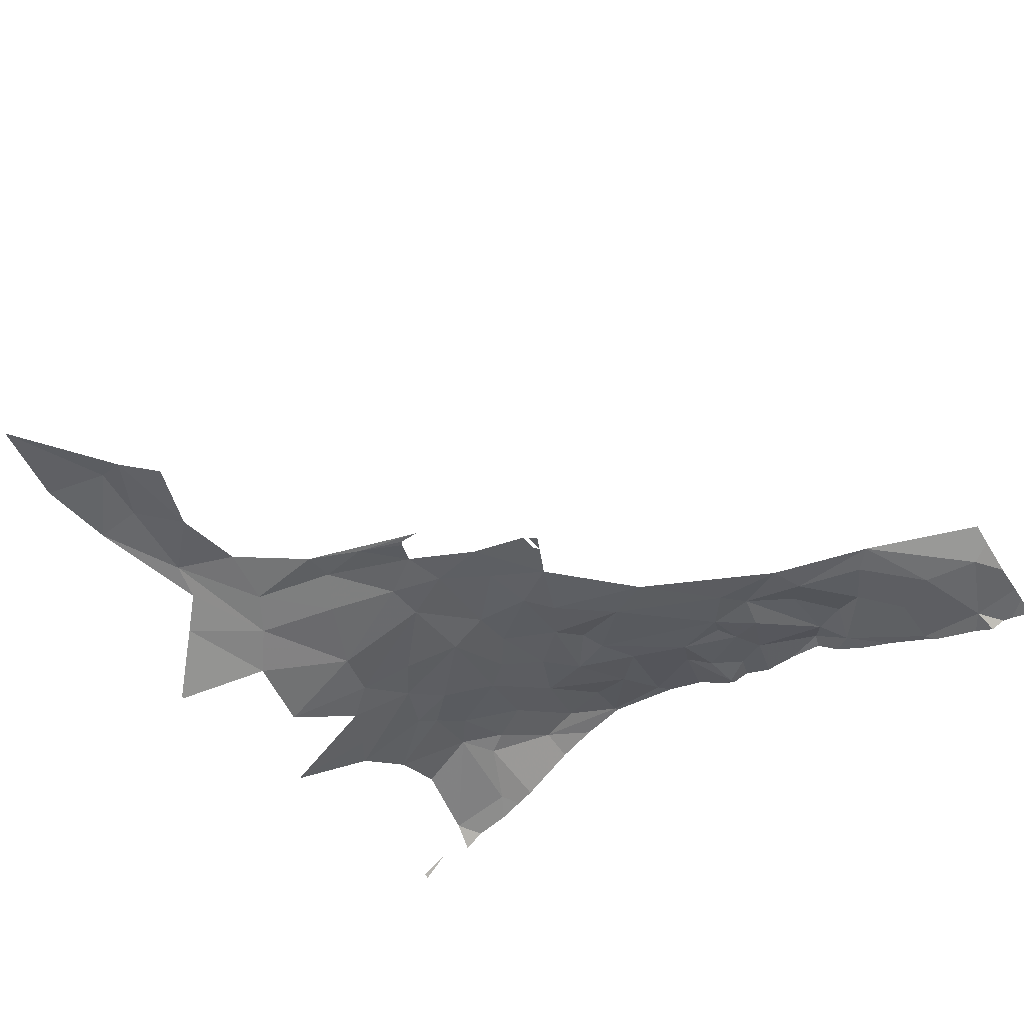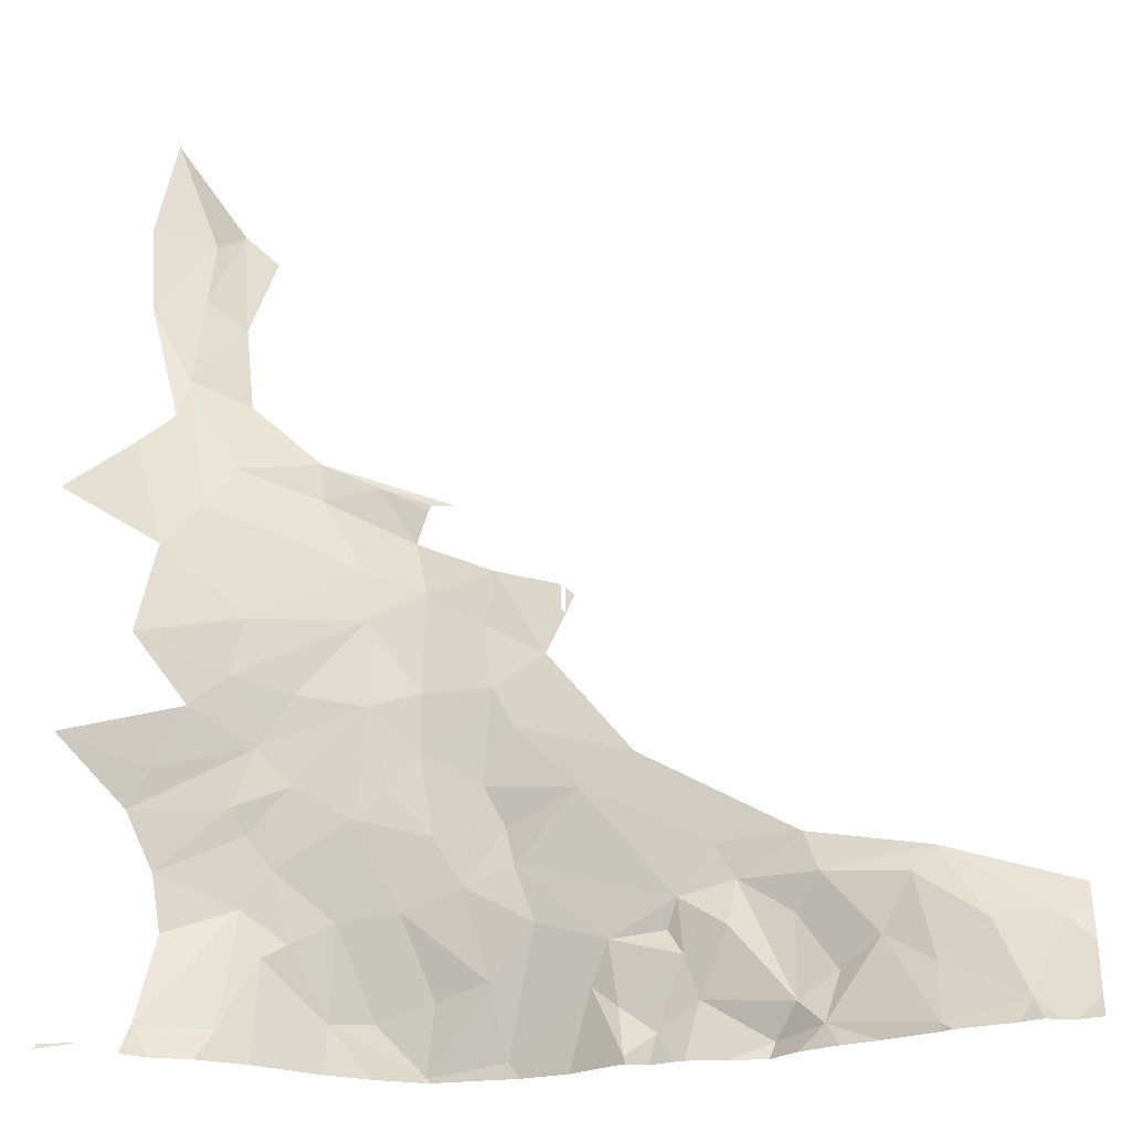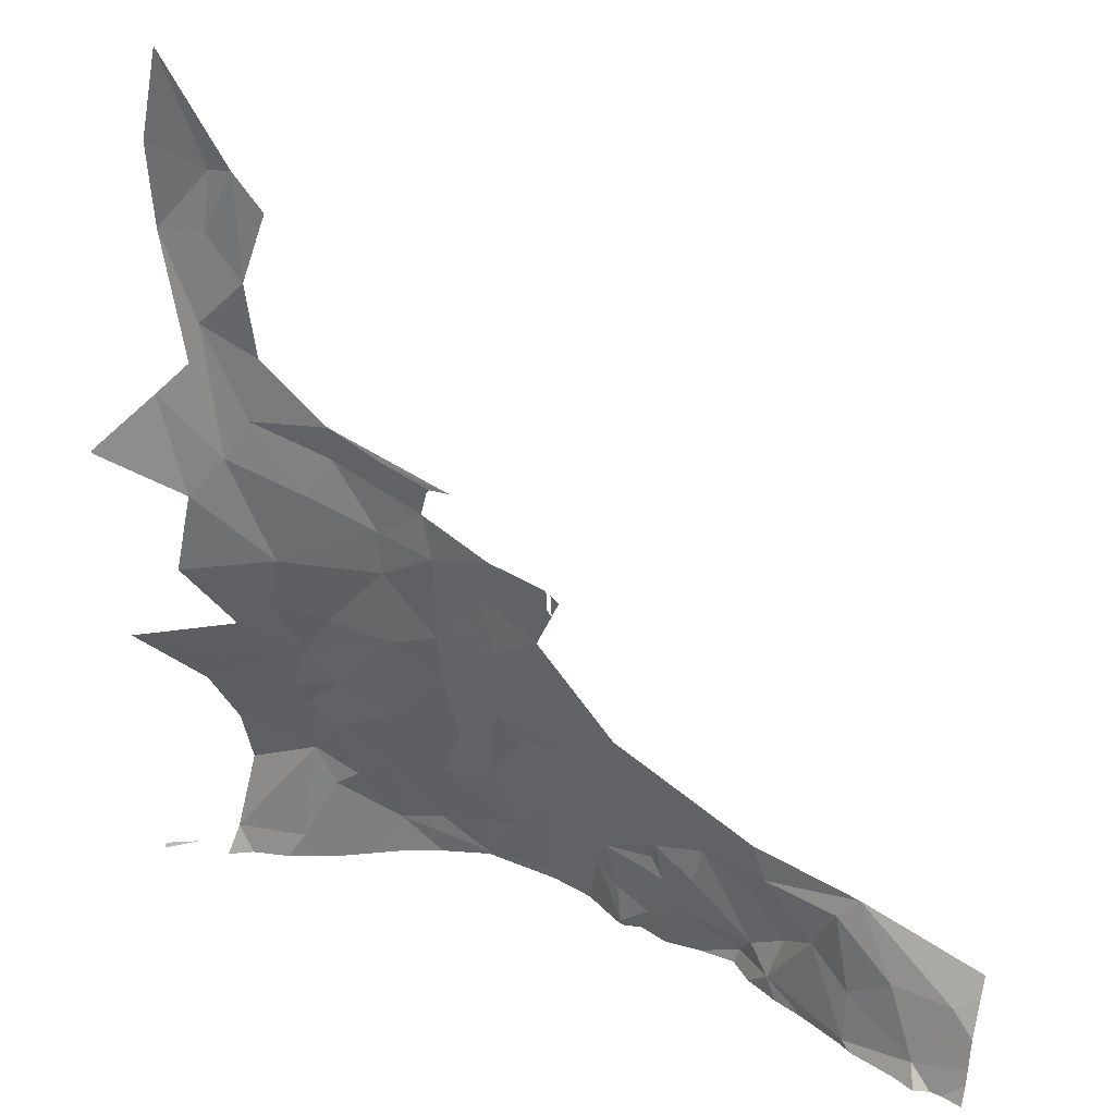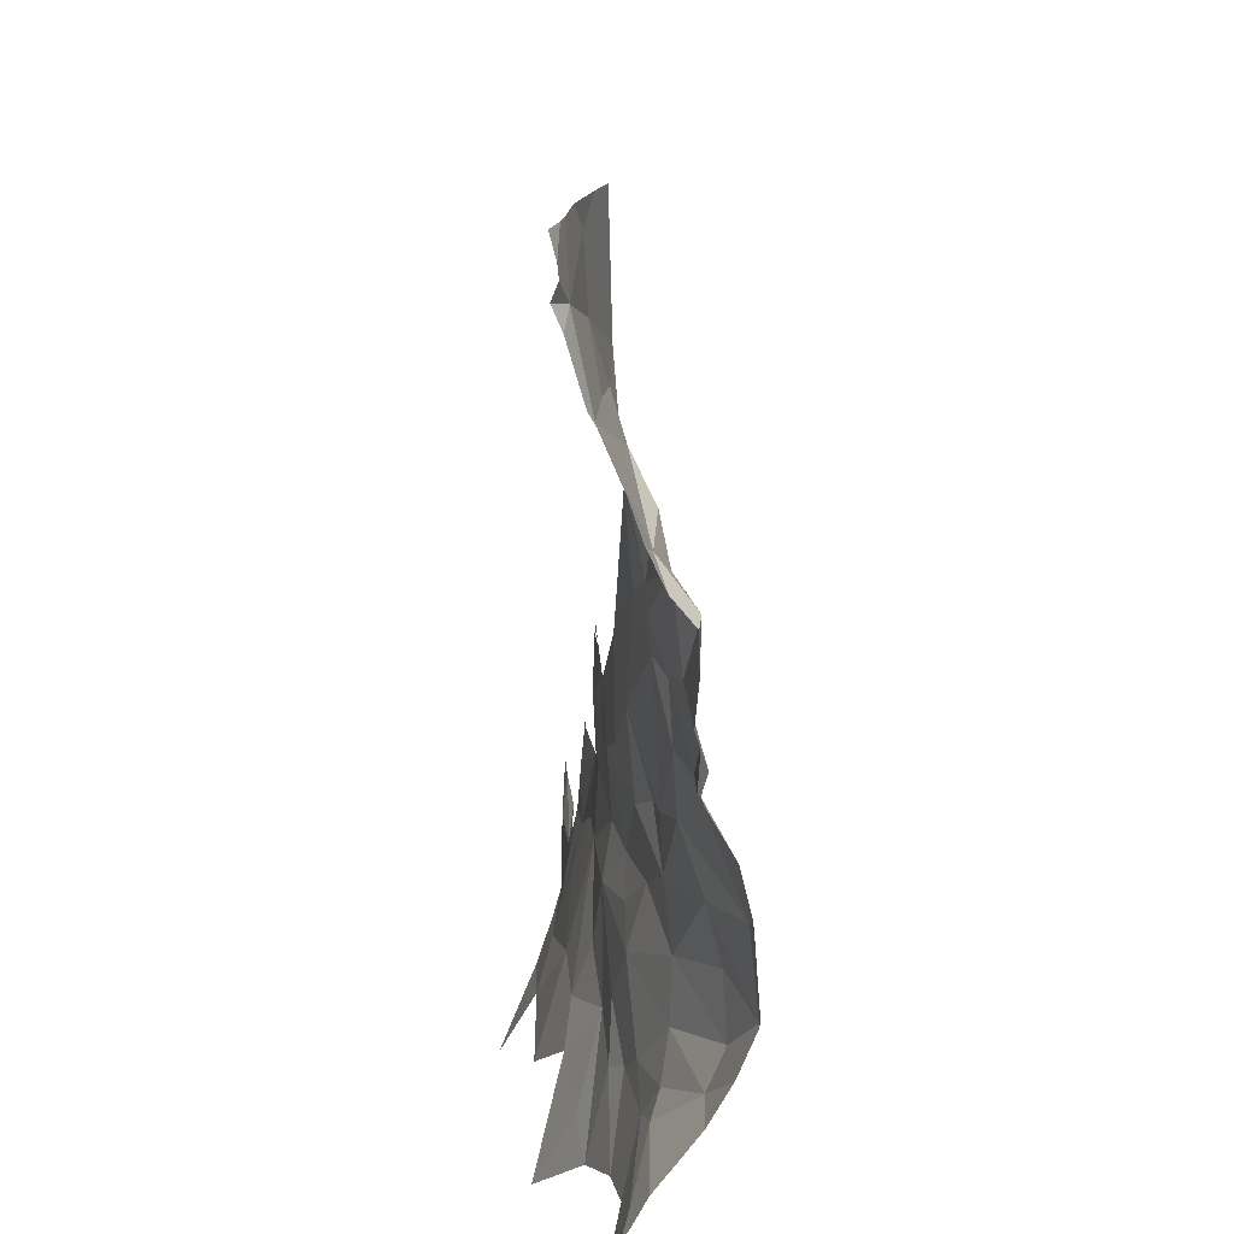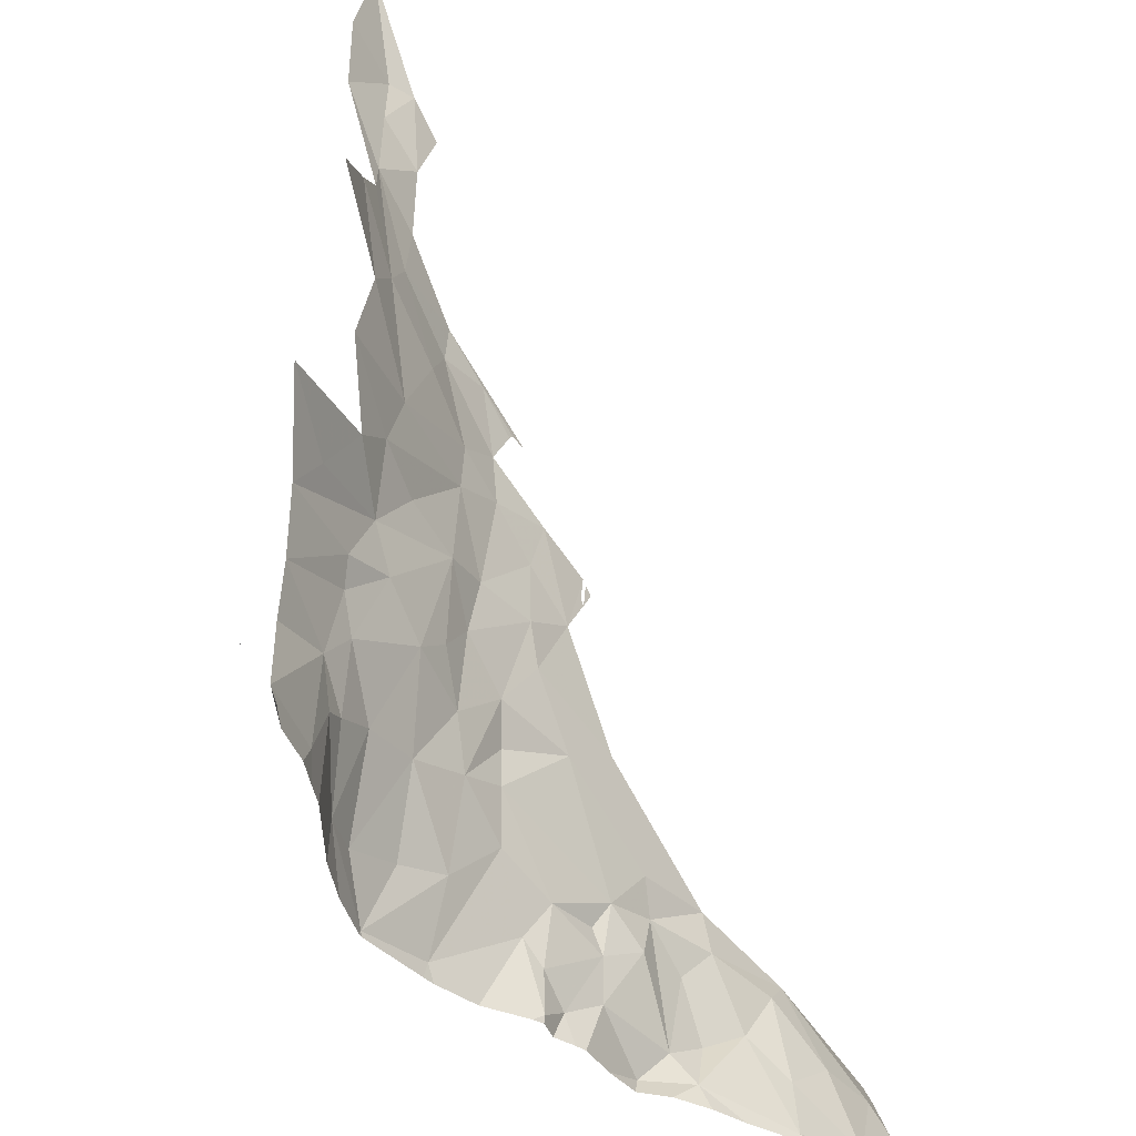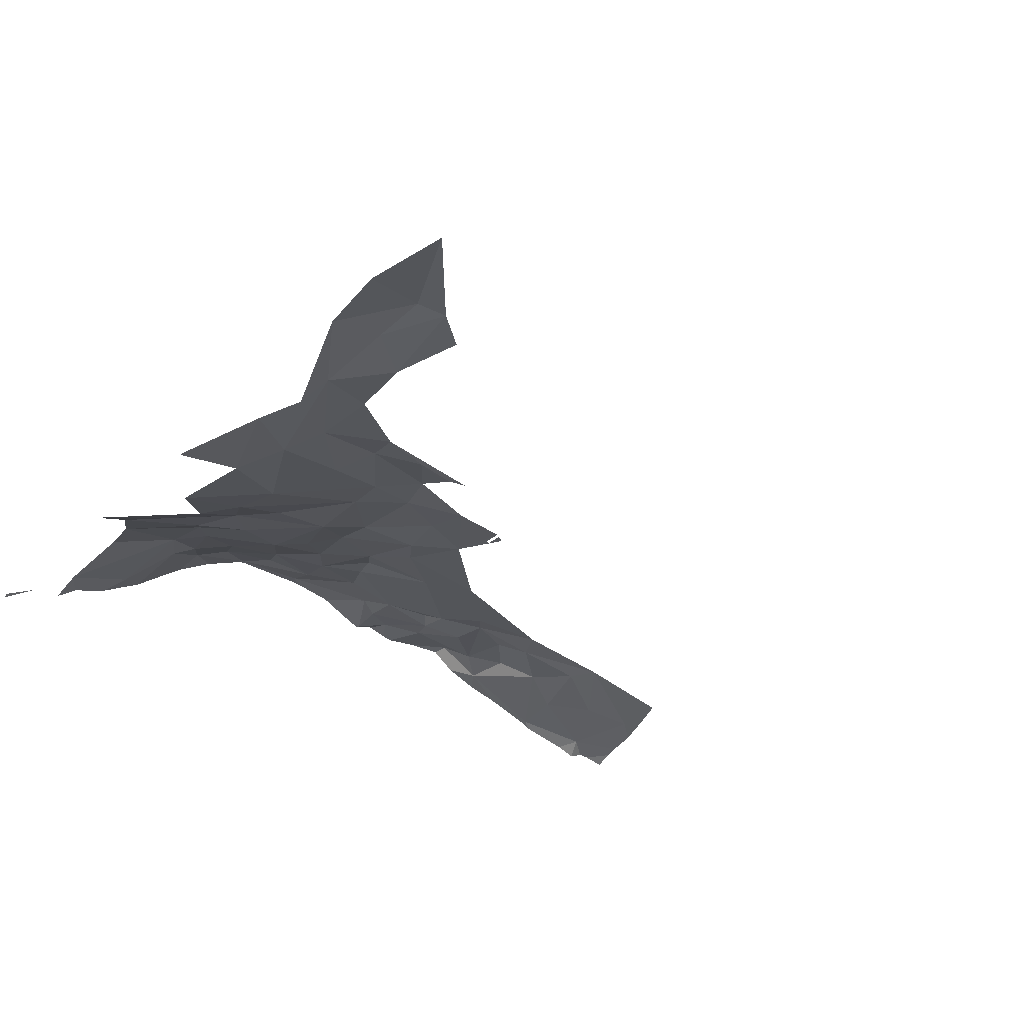
<metadata>
{"format":"obj","ext":"obj","renderer":"f3d","projection":"perspective","resolution":1024,"background":"white","views":[{"elev":-48.8,"azim":-145.7,"up":"+Z"},{"elev":-25.5,"azim":-173.9,"up":"+Y"},{"elev":29.9,"azim":-153.0,"up":"+Y"},{"elev":-68.3,"azim":-90.4,"up":"+Y"},{"elev":-44.6,"azim":126.3,"up":"+Y"},{"elev":-30.9,"azim":146.6,"up":"+Z"}]}
</metadata>
<code>
v 70.04 79.98 -0.9949
v 70.4 79.18 -1.082
v 71.26 79.02 -0.8913
v 72.33 79.17 -0.4469
v 72.82 79.11 -0.07152
v 75.47 79.1 0.3539
v 76.29 78.99 0.4478
v 78.2 79.25 -0.5735
v 71.25 79.63 -0.8429
v 74.29 79.01 -0.08293
v 74.61 79.72 -0.05061
v 71.2 80.82 -0.7635
v 70.74 80.01 -0.9509
v 71.45 80.55 -0.786
v 71.76 79.98 -0.6427
v 72.32 80.63 -0.6607
v 72.48 81.04 -0.6651
v 73.13 80.63 -0.4813
v 73.35 80.98 -0.585
v 74.1 81.91 -0.7384
v 72.58 80.28 -0.4548
v 73.72 80.49 -0.4339
v 74.66 81.59 -0.6257
v 75.29 82.22 -0.7182
v 72.17 79.7 -0.4037
v 72.59 79.45 -0.3
v 73.24 80.18 -0.4757
v 73.68 79.95 -0.3022
v 73.83 80.2 -0.2848
v 74.41 80.14 -0.25
v 73.53 79.52 -0.1964
v 74.33 79.5 -0.09585
v 73.96 79.24 -0.05539
v 75.34 80.9 -0.3345
v 74.77 83.37 -0.8826
v 74.67 83.57 -0.9049
v 74.77 83.36 -0.8817
v 74.77 83.51 -0.8968
v 74.77 83.64 -0.911
v 74.97 82.96 -0.8351
v 75.52 82.63 -0.7949
v 75.6 83.31 -0.8433
v 75.49 83.86 -0.9286
v 75.63 81.68 -0.542
v 76.19 83.68 -0.8705
v 75.42 81.28 -0.3889
v 76.26 82.04 -0.6157
v 76.15 81.2 -0.4396
v 76.24 82.62 -0.7402
v 76.31 84.22 -0.8964
v 75.85 80.7 -0.3073
v 76.57 81.63 -0.6176
v 76.79 82.46 -0.8298
v 76.8 83.37 -0.9066
v 76.81 83.89 -0.9434
v 77.29 84.7 -1.037
v 75.15 80.35 -0.2024
v 76.5 80.5 -0.2215
v 76.92 81.34 -0.6111
v 77.57 84.23 -1.132
v 77.98 83.35 -1.168
v 75.63 79.83 0.02562
v 76.18 79.68 0.1737
v 77.13 80.4 -0.2412
v 77.54 81.67 -0.7334
v 77.51 82.59 -0.9143
v 78.14 82.74 -1.112
v 76.78 79.48 0.2175
v 77.74 80.88 -0.509
v 77.89 82.07 -0.8188
v 78.46 84.57 -1.327
v 77.22 79.45 0.04015
v 77.59 80.16 -0.3155
v 78.01 81.21 -0.6181
v 78.14 81.47 -0.7572
v 77.84 80.01 -0.4012
v 78.05 80.49 -0.4756
v 78.9 80.82 -0.7379
v 78.81 80.22 -0.6263
v 78.98 79.28 -0.791
v 79.07 83.12 -1.475
v 78.85 84.09 -1.475
v 78.54 82.41 -1.174
v 78.88 81.81 -1.06
v 79.78 82.07 -1.475
v 79.15 81.41 -0.9698
v 74.82 83.69 -0.9142
v 74.82 83.57 -0.9018
v 74.82 83.43 -0.8879
v 76.68 84.81 -1.047
v 76.17 84.55 -0.9974
v 78.17 85.03 -1.234
v 77.29 85.1 -1.084
v 78.04 85.77 -1.183
v 78.7 86.08 -1.268
v 78.12 86.65 -1.264
v 79.24 87.99 -1.245
v 79 89.05 -1.277
v 78.53 87.78 -1.157
v 78.2 87.84 -1.229
v 79.18 87.04 -1.208
v 78.6 87.09 -1.196
v 77.82 87.47 -1.245
v 78.81 85.63 -1.349
v 79.16 85.26 -1.507
v 75.91 84.6 -0.9878
v 75.97 84.6 -0.9929
v 76.14 84.6 -1.006
v 79.79 84.57 -1.865
v 79.79 84.6 -1.862
v 79.43 79.04 -1.012
v 79.8 78.94 -1.196
v 79.8 79 -1.166
v 74.87 83.16 -0.8584
v 69.78 79.35 -1.118
v 69.78 80.13 -0.9092
v 69.78 79.17 -1.153
v 69.78 79.71 -1.062
v 69.78 80.38 -0.8073
v 77.56 78.94 -0.1877
v 69.78 78.94 -1.236
v 75.35 78.94 0.3736
v 73.7 78.94 -0.1181
v 78.39 78.94 -0.6683
v 73.82 78.94 -0.08184
v 72.88 78.94 -0.09481
v 74.28 78.94 -0.05852
v 74.85 78.94 0.2501
v 73.3 78.94 -0.08422
v 71.27 78.94 -0.8791
v 75.48 78.94 0.3883
v 76.26 78.94 0.4551
v 71.15 78.94 -0.9515
v 72.21 78.94 -0.5138
v 70.15 78.94 -1.157
v 74.06 78.94 0.0003506
v 71.81 78.94 -0.6485
v 79.05 78.94 -0.9541
v 74.39 78.94 -0.01265
v 78.81 78.94 -0.7877
v 72.6 78.94 -0.3276
v 70.05 78.94 -1.168
v 76.32 78.94 0.4443
v 78.1 78.94 -0.5198
v 77.25 78.94 0.02825
v 70.03 78.94 -1.171
v 72.36 78.94 -0.4426
v 77.89 78.94 -0.4185
v 76.81 78.94 0.2611
v 70.56 78.94 -1.123
v 70.33 78.94 -1.223
g obj_0
f 2 151 150
f 2 135 151
f 133 2 150
f 135 2 115
f 133 3 2
f 135 115 142
f 118 115 2
f 130 3 133
f 9 2 3
f 146 142 115
f 1 118 2
f 4 3 130
f 15 9 3
f 9 13 2
f 115 117 146
f 118 1 116
f 13 1 2
f 130 137 4
f 15 3 4
f 14 9 15
f 13 9 14
f 146 117 121
f 119 116 1
f 13 12 1
f 134 4 137
f 25 15 4
f 15 16 14
f 14 12 13
f 1 12 119
f 4 134 147
f 25 4 26
f 15 25 21
f 14 16 12
f 15 21 16
f 141 4 147
f 4 5 26
f 21 25 26
f 17 12 16
f 18 16 21
f 4 141 5
f 26 5 31
f 21 26 18
f 16 18 17
f 141 126 5
f 27 26 31
f 5 129 31
f 18 26 27
f 18 19 17
f 129 5 126
f 28 27 31
f 129 123 31
f 18 27 22
f 18 22 19
f 19 20 17
f 28 22 27
f 31 33 28
f 125 31 123
f 23 19 22
f 23 20 19
f 29 22 28
f 125 33 31
f 28 33 32
f 34 23 22
f 23 24 20
f 29 30 22
f 29 28 30
f 136 33 125
f 10 32 33
f 30 28 32
f 46 23 34
f 34 22 30
f 24 40 20
f 23 44 24
f 127 33 136
f 127 10 33
f 11 32 10
f 32 11 30
f 51 46 34
f 46 44 23
f 34 30 57
f 24 41 40
f 24 44 41
f 10 127 139
f 10 139 11
f 11 57 30
f 51 44 46
f 34 57 51
f 42 40 41
f 47 41 44
f 139 128 11
f 57 11 6
f 48 44 51
f 62 51 57
f 49 42 41
f 40 42 43
f 47 44 48
f 47 49 41
f 11 128 6
f 6 62 57
f 58 48 51
f 58 51 62
f 49 45 42
f 43 87 40
f 42 45 43
f 48 52 47
f 49 47 53
f 128 122 6
f 7 62 6
f 59 48 58
f 58 62 63
f 49 54 45
f 87 88 40
f 45 50 43
f 52 48 59
f 47 52 53
f 54 49 53
f 131 6 122
f 132 7 6
f 7 63 62
f 58 64 59
f 68 58 63
f 45 54 55
f 40 88 89
f 45 55 50
f 53 52 59
f 66 54 53
f 132 6 131
f 143 7 132
f 63 7 68
f 64 69 59
f 68 64 58
f 55 54 61
f 35 40 89
f 50 55 56
f 59 65 53
f 66 53 70
f 54 66 67
f 149 7 143
f 68 7 72
f 65 59 69
f 73 69 64
f 68 72 64
f 61 60 55
f 54 67 61
f 60 56 55
f 90 50 56
f 70 53 65
f 67 66 70
f 149 72 7
f 65 69 74
f 69 73 77
f 72 73 64
f 61 71 60
f 81 61 67
f 56 60 92
f 90 56 93
f 50 90 91
f 70 65 75
f 83 67 70
f 145 72 149
f 77 74 69
f 75 65 74
f 77 73 76
f 72 76 73
f 71 61 82
f 71 92 60
f 61 81 82
f 81 67 83
f 92 93 56
f 93 106 90
f 91 90 108
f 70 75 86
f 84 83 70
f 120 72 145
f 77 78 74
f 74 78 75
f 76 8 77
f 76 72 120
f 71 82 105
f 95 92 71
f 92 94 93
f 106 107 90
f 108 90 107
f 84 70 86
f 78 86 75
f 85 83 84
f 78 77 79
f 8 76 148
f 77 8 80
f 120 148 76
f 82 109 105
f 71 105 104
f 95 94 92
f 95 71 104
f 84 86 85
f 77 80 79
f 148 144 8
f 80 8 124
f 109 110 105
f 96 94 95
f 95 104 101
f 124 8 144
f 124 140 80
f 102 96 95
f 102 95 101
f 138 80 140
f 102 100 96
f 101 99 102
f 103 96 100
f 99 100 102
f 101 97 99
f 99 98 100
f 97 98 99
f 35 36 37
f 37 114 35
f 114 40 35
f 38 39 36
f 35 38 36
f 111 112 113

</code>
